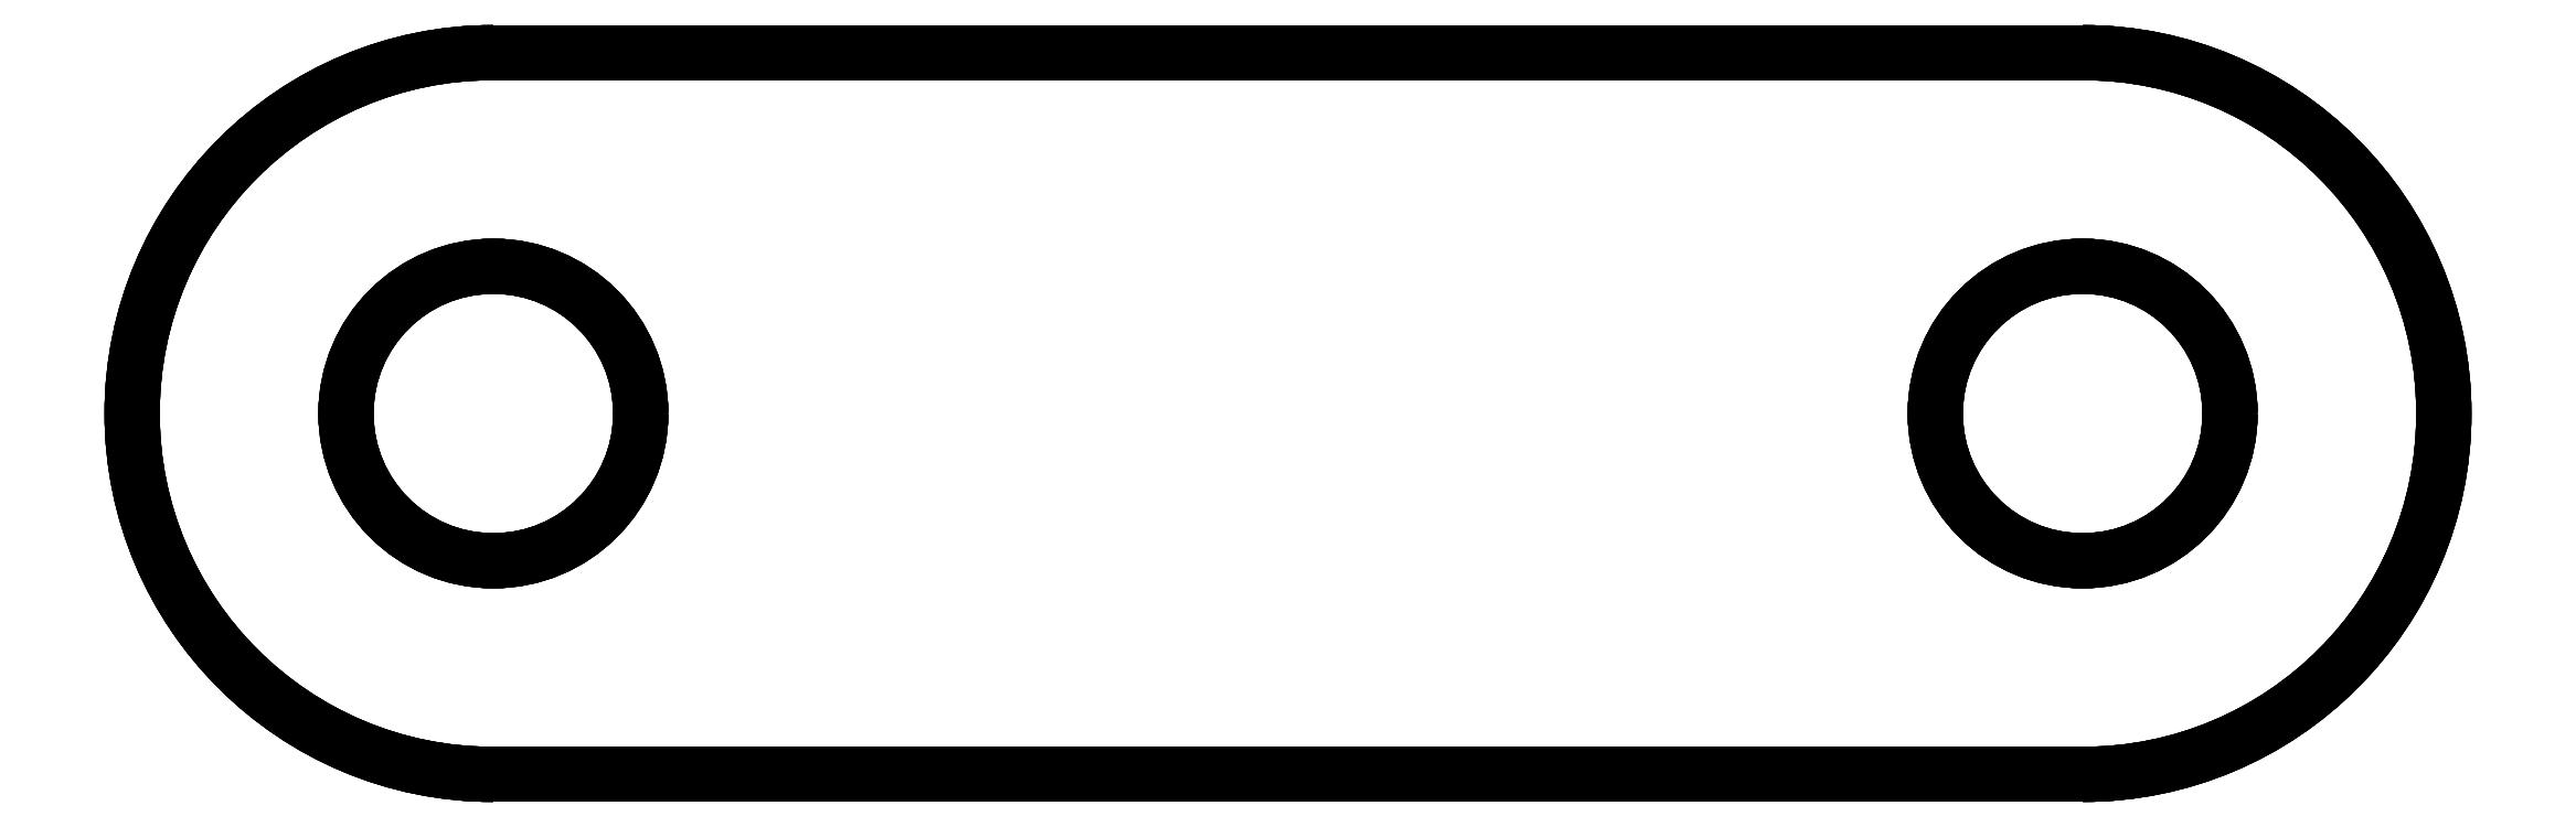
<metadata>
{"format":"dxf","ext":"dxf","renderer":"ezdxf+matplotlib","layout":"modelspace","background":"white","min_lineweight":24,"dpi":150}
</metadata>
<code>
0
SECTION
2
ENTITIES
0
LINE
8
Body
10
27.5
20
-12.5
30
0
11
27.5
21
-12.5
31
6.35
0
LINE
8
Body
10
27.5
20
12.5
30
0
11
27.5
21
12.5
31
6.35
0
ARC
8
Body
10
27.5
20
-3.94e-27
30
0
40
12.5
50
-90
51
90
0
ARC
8
Body
10
27.5
20
-3.94e-27
30
6.35
40
12.5
50
-90
51
90
0
LINE
8
Body
10
-27.5
20
12.5
30
0
11
-27.5
21
12.5
31
6.35
0
LINE
8
Body
10
27.5
20
12.5
30
0
11
27.5
21
12.5
31
6.35
0
LINE
8
Body
10
-27.5
20
12.5
30
0
11
27.5
21
12.5
31
0
0
LINE
8
Body
10
-27.5
20
12.5
30
6.35
11
27.5
21
12.5
31
6.35
0
LINE
8
Body
10
-27.5
20
12.5
30
0
11
-27.5
21
12.5
31
6.35
0
LINE
8
Body
10
-27.5
20
-12.5
30
0
11
-27.5
21
-12.5
31
6.35
0
ARC
8
Body
10
-27.5
20
-1.933e-26
30
0
40
12.5
50
90
51
-90
0
ARC
8
Body
10
-27.5
20
-1.933e-26
30
6.35
40
12.5
50
90
51
-90
0
LINE
8
Body
10
27.5
20
-12.5
30
0
11
27.5
21
-12.5
31
6.35
0
LINE
8
Body
10
-27.5
20
-12.5
30
0
11
-27.5
21
-12.5
31
6.35
0
LINE
8
Body
10
27.5
20
-12.5
30
0
11
-27.5
21
-12.5
31
0
0
LINE
8
Body
10
27.5
20
-12.5
30
6.35
11
-27.5
21
-12.5
31
6.35
0
LINE
8
Body
10
-22.4
20
-1.933e-26
30
0
11
-22.4
21
-1.933e-26
31
6.35
0
LINE
8
Body
10
-22.4
20
-1.933e-26
30
0
11
-22.4
21
-1.933e-26
31
6.35
0
CIRCLE
8
Body
10
-27.5
20
-1.933e-26
40
5.1
0
CIRCLE
8
Body
10
-27.5
20
-1.933e-26
40
5.1
0
LINE
8
Body
10
32.6
20
-3.94e-27
30
0
11
32.6
21
-3.94e-27
31
6.35
0
LINE
8
Body
10
32.6
20
-3.94e-27
30
0
11
32.6
21
-3.94e-27
31
6.35
0
CIRCLE
8
Body
10
27.5
20
-3.94e-27
40
5.1
0
CIRCLE
8
Body
10
27.5
20
-3.94e-27
40
5.1
0
ARC
8
Body
10
27.5
20
-3.94e-27
30
0
40
12.5
50
-90
51
90
0
LINE
8
Body
10
-27.5
20
12.5
30
0
11
27.5
21
12.5
31
0
0
ARC
8
Body
10
-27.5
20
-1.933e-26
30
0
40
12.5
50
90
51
-90
0
LINE
8
Body
10
27.5
20
-12.5
30
0
11
-27.5
21
-12.5
31
0
0
CIRCLE
8
Body
10
-27.5
20
-1.933e-26
40
5.1
0
CIRCLE
8
Body
10
27.5
20
-3.94e-27
40
5.1
0
ARC
8
Body
10
27.5
20
-3.94e-27
30
6.35
40
12.5
50
-90
51
90
0
LINE
8
Body
10
-27.5
20
12.5
30
6.35
11
27.5
21
12.5
31
6.35
0
ARC
8
Body
10
-27.5
20
-1.933e-26
30
6.35
40
12.5
50
90
51
-90
0
LINE
8
Body
10
27.5
20
-12.5
30
6.35
11
-27.5
21
-12.5
31
6.35
0
CIRCLE
8
Body
10
-27.5
20
-1.933e-26
40
5.1
0
CIRCLE
8
Body
10
27.5
20
-3.94e-27
40
5.1
0
ENDSEC
0
EOF

</code>
